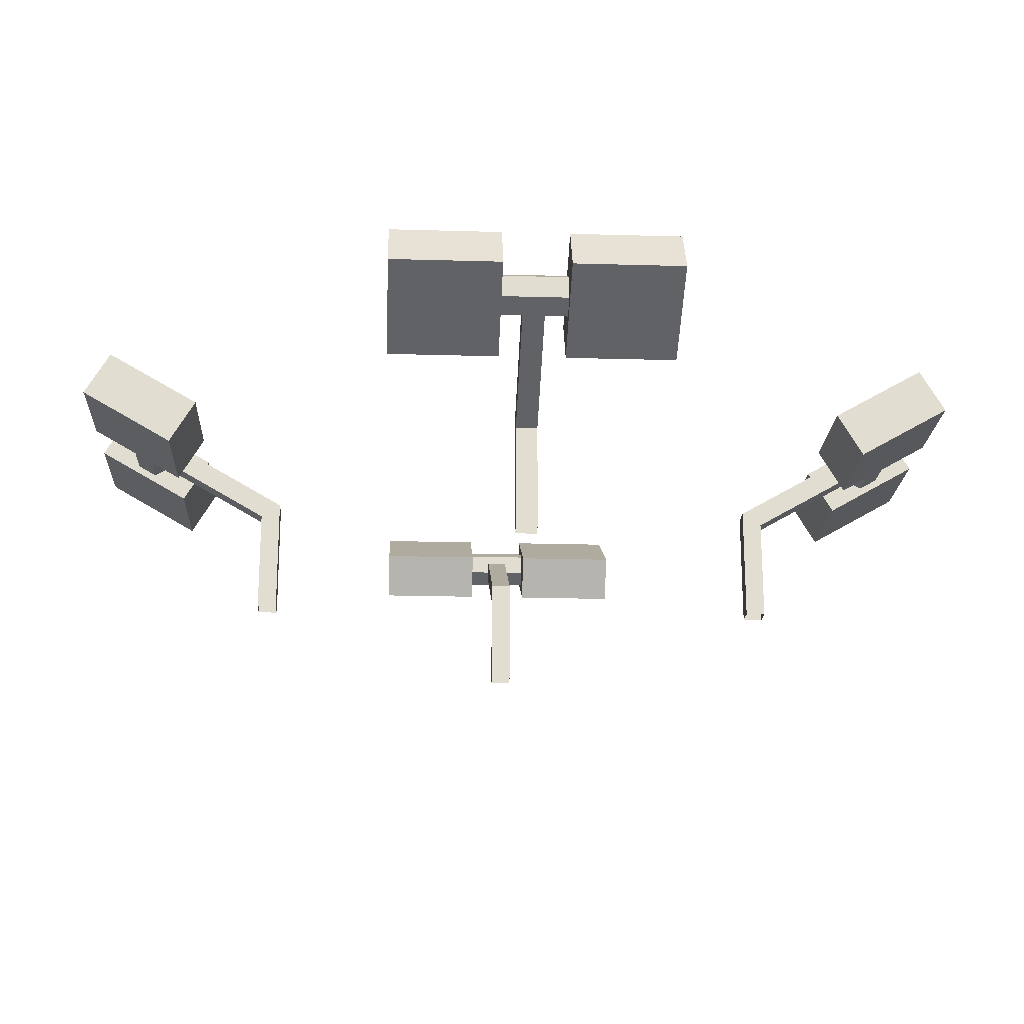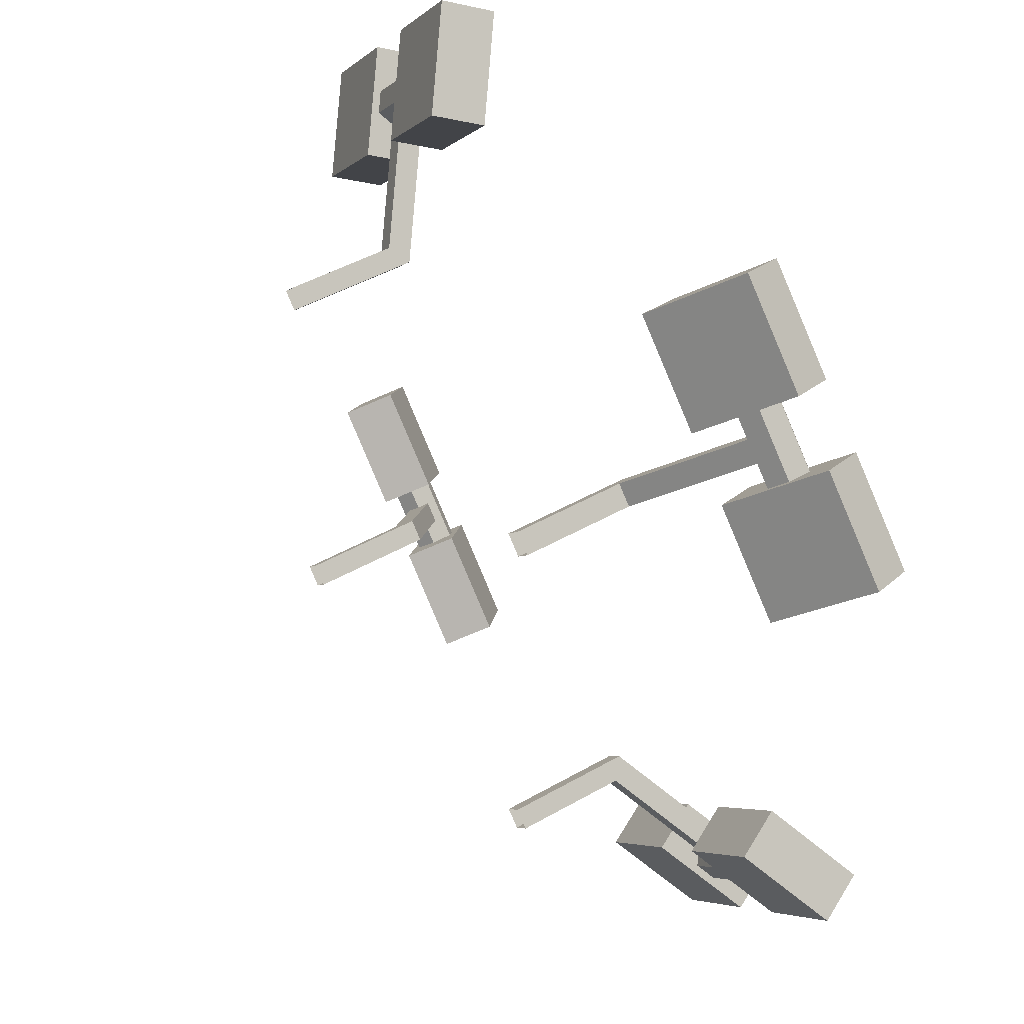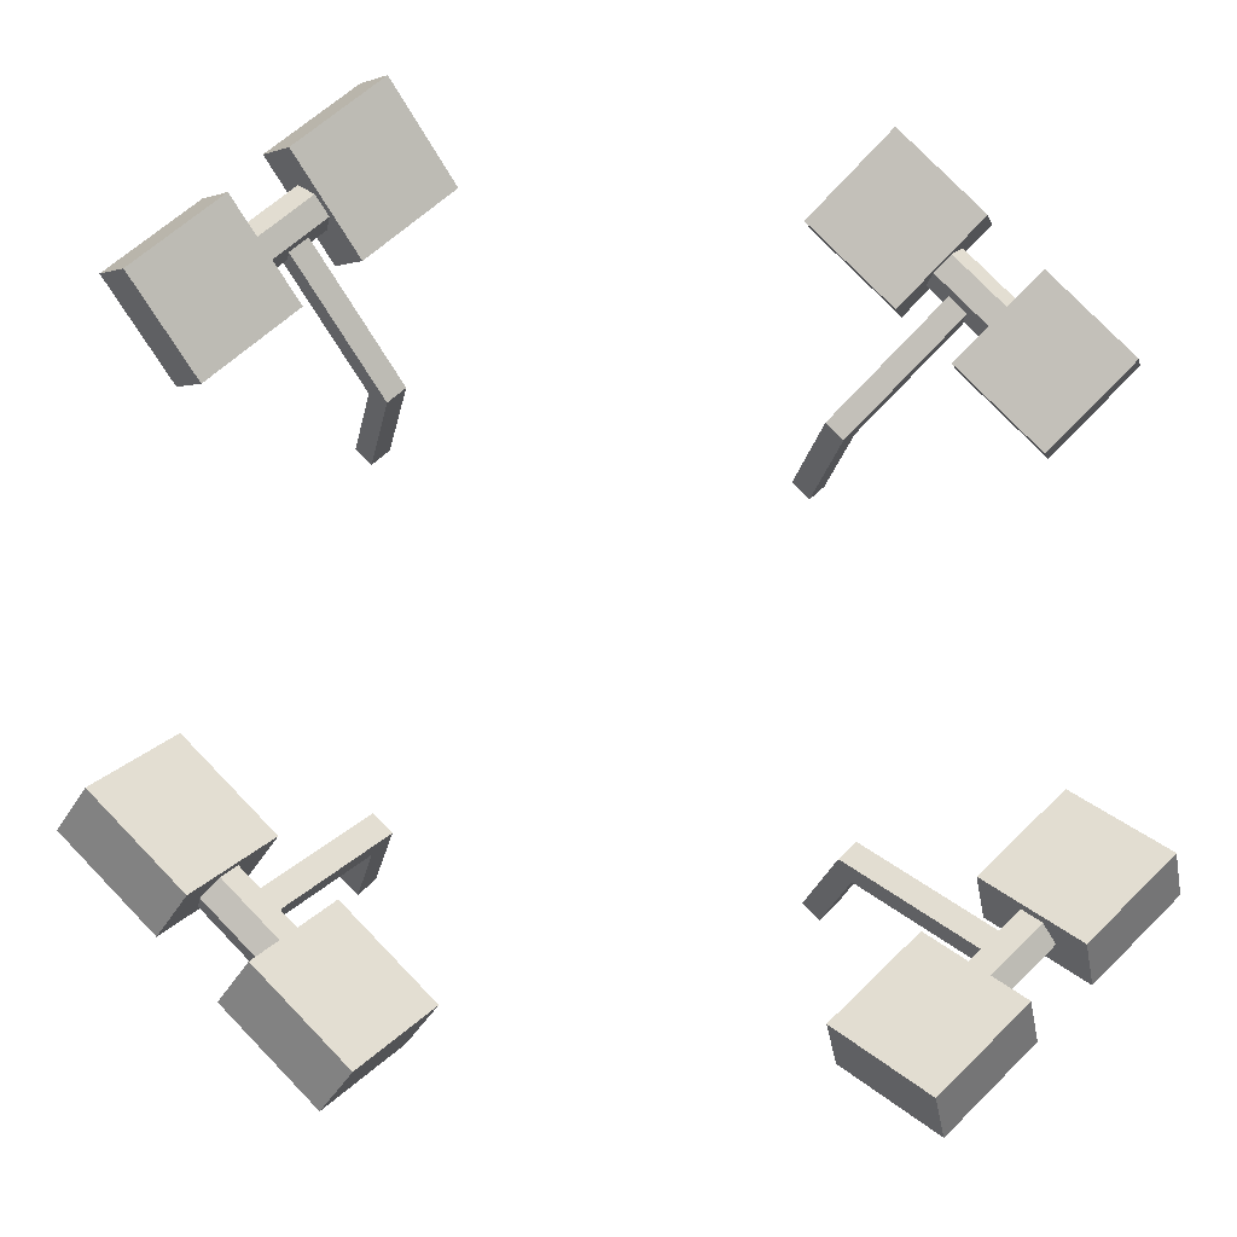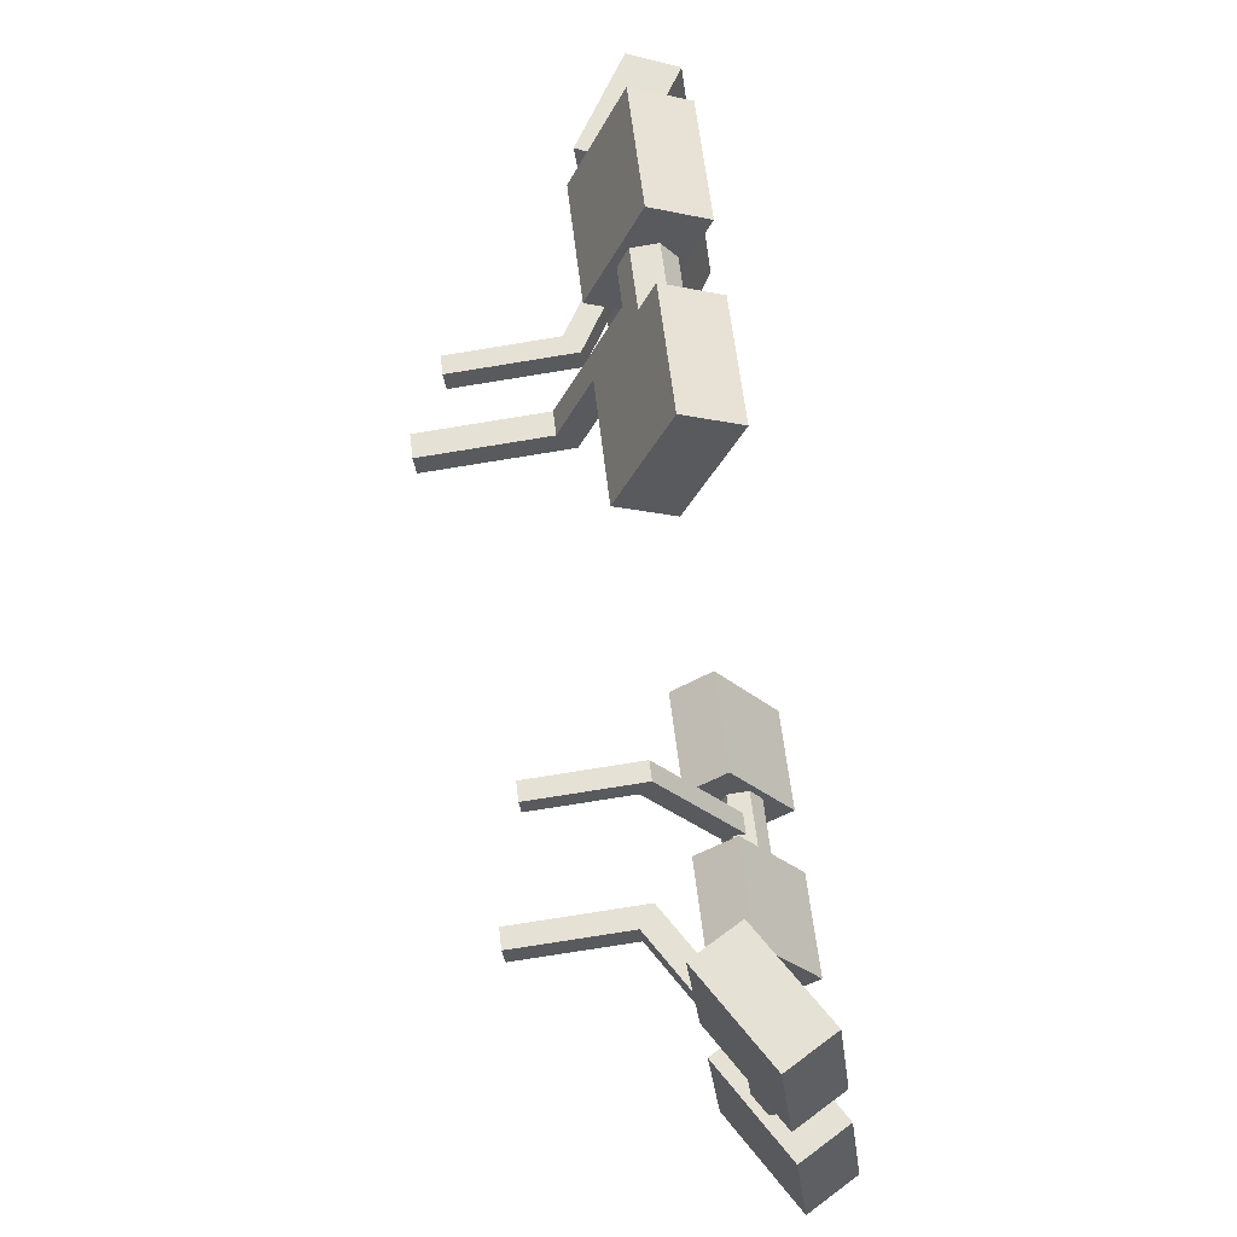
<metadata>
{"format":"obj","ext":"obj","renderer":"f3d","projection":"perspective","resolution":1024,"background":"white","views":[{"elev":-20.5,"azim":132.0,"up":"+Y"},{"elev":45.6,"azim":56.6,"up":"+Z"},{"elev":-22.7,"azim":169.5,"up":"+Z"},{"elev":-76.4,"azim":99.2,"up":"+Z"}]}
</metadata>
<code>
g Bench_2E_Lights
v 1.377 2.45 -1.306
v 0.887 2.05 -0.8165
v 0.8165 2.05 -0.887
v 1.435 2.282 -1.223
v 1.223 2.282 -1.435
v 1.161 2.332 -1.374
v 0.8812 1.987 -0.9518
v 0.8165 2.05 -0.887
v 0.8165 1.5 -0.887
v -1.306 2.45 -1.377
v -0.8165 2.05 -0.887
v -0.887 2.05 -0.8165
v -1.223 2.282 -1.435
v -1.435 2.282 -1.223
v -1.374 2.332 -1.161
v -0.9518 1.987 -0.8812
v -0.887 2.05 -0.8165
v -0.887 1.5 -0.8165
v -1.377 2.45 1.306
v -0.887 2.05 0.8165
v -0.8165 2.05 0.887
v -1.223 2.282 1.435
v -1.161 2.332 1.374
v -1.374 2.332 1.161
v -0.8812 1.987 0.9518
v -0.8165 2.05 0.887
v -0.8165 1.5 0.887
v 1.306 2.45 1.377
v 0.8165 2.05 0.887
v 0.887 2.05 0.8165
v 1.223 2.282 1.435
v 1.435 2.282 1.223
v 1.374 2.332 1.161
v 1.377 2.45 -1.306
v 0.8165 2.05 -0.887
v 1.306 2.45 -1.377
v 0.9518 1.987 -0.8812
v 1.377 2.45 -1.306
v 1.412 2.363 -1.342
v 1.435 2.282 -1.223
v 1.161 2.332 -1.374
v 1.374 2.332 -1.161
v 0.8812 1.987 -0.9518
v 0.8165 1.5 -0.887
v 0.8812 1.5 -0.9518
v -1.306 2.45 -1.377
v -0.887 2.05 -0.8165
v -1.377 2.45 -1.306
v -0.8812 1.987 -0.9518
v -1.306 2.45 -1.377
v -1.342 2.363 -1.412
v -1.223 2.282 -1.435
v -1.374 2.332 -1.161
v -1.161 2.332 -1.374
v -0.9518 1.987 -0.8812
v -0.887 1.5 -0.8165
v -0.9518 1.5 -0.8812
v -1.377 2.45 1.306
v -0.8165 2.05 0.887
v -1.306 2.45 1.377
v -0.9518 1.987 0.8812
v -1.377 2.45 1.306
v -1.412 2.363 1.342
v -1.223 2.282 1.435
v -1.374 2.332 1.161
v -1.435 2.282 1.223
v -0.8812 1.987 0.9518
v -0.8165 1.5 0.887
v -0.8812 1.5 0.9518
v 1.306 2.45 1.377
v 0.887 2.05 0.8165
v 1.377 2.45 1.306
v 0.8812 1.987 0.9518
v 1.306 2.45 1.377
v 1.342 2.363 1.412
v 1.223 2.282 1.435
v 1.374 2.332 1.161
v 1.161 2.332 1.374
v 1.306 2.45 -1.377
v 0.8165 2.05 -0.887
v 0.8812 1.987 -0.9518
v 1.342 2.363 -1.412
v 0.9518 1.987 -0.8812
v 0.887 2.05 -0.8165
v 1.377 2.45 -1.306
v 0.887 1.5 -0.8165
v 0.9518 1.5 -0.8812
v 1.342 2.363 -1.412
v 0.8812 1.987 -0.9518
v 0.9518 1.987 -0.8812
v 1.412 2.363 -1.342
v 1.223 2.482 -1.435
v 1.284 2.432 -1.496
v 1.496 2.432 -1.284
v 1.435 2.482 -1.223
v 1.496 2.432 -1.284
v 1.284 2.432 -1.496
v 1.284 2.332 -1.496
v 1.496 2.332 -1.284
v 1.284 2.332 -1.496
v 1.223 2.282 -1.435
v 1.435 2.282 -1.223
v 1.496 2.332 -1.284
v 1.374 2.332 -1.161
v 1.161 2.332 -1.374
v 1.161 2.432 -1.374
v 1.374 2.432 -1.161
v 1.161 2.432 -1.374
v 1.223 2.482 -1.435
v 1.435 2.482 -1.223
v 1.374 2.432 -1.161
v 0.8165 2.05 -0.887
v 0.887 2.05 -0.8165
v 0.887 1.5 -0.8165
v 0.8165 1.5 -0.887
v 0.9518 1.987 -0.8812
v 0.8812 1.987 -0.9518
v 0.8812 1.5 -0.9518
v 0.9518 1.5 -0.8812
v 1.677 2.153 -0.7589
v 1.325 2.153 -1.111
v 1.24 2.361 -1.027
v 1.592 2.361 -0.6741
v 1.631 2.403 -1.418
v 1.983 2.403 -1.065
v 1.898 2.611 -0.9803
v 1.546 2.611 -1.333
v 1.546 2.611 -1.333
v 1.24 2.361 -1.027
v 1.325 2.153 -1.111
v 1.631 2.403 -1.418
v 1.677 2.153 -0.7589
v 1.592 2.361 -0.6741
v 1.898 2.611 -0.9803
v 1.983 2.403 -1.065
v 1.631 2.403 -1.418
v 1.325 2.153 -1.111
v 1.677 2.153 -0.7589
v 1.983 2.403 -1.065
v 1.898 2.611 -0.9803
v 1.592 2.361 -0.6741
v 1.24 2.361 -1.027
v 1.546 2.611 -1.333
v 1.848 2.593 -0.9832
v 1.588 2.381 -0.7233
v 1.289 2.381 -1.022
v 1.549 2.593 -1.282
v 0.7589 2.153 -1.677
v 0.6741 2.361 -1.592
v 1.027 2.361 -1.24
v 1.111 2.153 -1.325
v 0.9803 2.611 -1.898
v 1.065 2.403 -1.983
v 1.418 2.403 -1.631
v 1.333 2.611 -1.546
v 0.9803 2.611 -1.898
v 0.6741 2.361 -1.592
v 0.7589 2.153 -1.677
v 1.065 2.403 -1.983
v 1.111 2.153 -1.325
v 1.027 2.361 -1.24
v 1.333 2.611 -1.546
v 1.418 2.403 -1.631
v 1.065 2.403 -1.983
v 0.7589 2.153 -1.677
v 1.111 2.153 -1.325
v 1.418 2.403 -1.631
v 1.333 2.611 -1.546
v 1.027 2.361 -1.24
v 0.6741 2.361 -1.592
v 0.9803 2.611 -1.898
v 1.022 2.381 -1.289
v 0.7233 2.381 -1.588
v 0.9832 2.593 -1.848
v 1.282 2.593 -1.549
v -1.377 2.45 -1.306
v -0.887 2.05 -0.8165
v -0.9518 1.987 -0.8812
v -1.412 2.363 -1.342
v -0.8812 1.987 -0.9518
v -0.8165 2.05 -0.887
v -1.306 2.45 -1.377
v -0.8165 1.5 -0.887
v -0.8812 1.5 -0.9518
v -1.412 2.363 -1.342
v -0.9518 1.987 -0.8812
v -0.8812 1.987 -0.9518
v -1.342 2.363 -1.412
v -1.223 2.482 -1.435
v -1.435 2.482 -1.223
v -1.496 2.432 -1.284
v -1.284 2.432 -1.496
v -1.284 2.432 -1.496
v -1.496 2.432 -1.284
v -1.496 2.332 -1.284
v -1.284 2.332 -1.496
v -1.284 2.332 -1.496
v -1.496 2.332 -1.284
v -1.435 2.282 -1.223
v -1.223 2.282 -1.435
v -1.161 2.332 -1.374
v -1.374 2.332 -1.161
v -1.374 2.432 -1.161
v -1.161 2.432 -1.374
v -1.161 2.432 -1.374
v -1.374 2.432 -1.161
v -1.435 2.482 -1.223
v -1.223 2.482 -1.435
v -0.887 2.05 -0.8165
v -0.8165 2.05 -0.887
v -0.8165 1.5 -0.887
v -0.887 1.5 -0.8165
v -0.8812 1.987 -0.9518
v -0.9518 1.987 -0.8812
v -0.9518 1.5 -0.8812
v -0.8812 1.5 -0.9518
v -1.111 2.153 -1.325
v -1.027 2.361 -1.24
v -0.6741 2.361 -1.592
v -0.7589 2.153 -1.677
v -1.418 2.403 -1.631
v -1.065 2.403 -1.983
v -0.9803 2.611 -1.898
v -1.333 2.611 -1.546
v -1.333 2.611 -1.546
v -1.027 2.361 -1.24
v -1.111 2.153 -1.325
v -1.418 2.403 -1.631
v -0.7589 2.153 -1.677
v -0.6741 2.361 -1.592
v -0.9803 2.611 -1.898
v -1.065 2.403 -1.983
v -1.418 2.403 -1.631
v -1.111 2.153 -1.325
v -0.7589 2.153 -1.677
v -1.065 2.403 -1.983
v -0.6741 2.361 -1.592
v -1.027 2.361 -1.24
v -1.333 2.611 -1.546
v -0.9803 2.611 -1.898
v -0.9832 2.593 -1.848
v -0.7233 2.381 -1.588
v -1.022 2.381 -1.289
v -1.282 2.593 -1.549
v -1.677 2.153 -0.7589
v -1.592 2.361 -0.6741
v -1.24 2.361 -1.027
v -1.325 2.153 -1.111
v -1.983 2.403 -1.065
v -1.631 2.403 -1.418
v -1.546 2.611 -1.333
v -1.898 2.611 -0.9803
v -1.898 2.611 -0.9803
v -1.592 2.361 -0.6741
v -1.677 2.153 -0.7589
v -1.983 2.403 -1.065
v -1.325 2.153 -1.111
v -1.24 2.361 -1.027
v -1.546 2.611 -1.333
v -1.631 2.403 -1.418
v -1.983 2.403 -1.065
v -1.677 2.153 -0.7589
v -1.325 2.153 -1.111
v -1.631 2.403 -1.418
v -1.24 2.361 -1.027
v -1.592 2.361 -0.6741
v -1.898 2.611 -0.9803
v -1.546 2.611 -1.333
v -1.549 2.593 -1.282
v -1.289 2.381 -1.022
v -1.588 2.381 -0.7233
v -1.848 2.593 -0.9832
v -1.306 2.45 1.377
v -0.8165 2.05 0.887
v -0.8812 1.987 0.9518
v -1.342 2.363 1.412
v -0.9518 1.987 0.8812
v -0.887 2.05 0.8165
v -1.377 2.45 1.306
v -0.887 1.5 0.8165
v -0.9518 1.5 0.8812
v -1.342 2.363 1.412
v -0.8812 1.987 0.9518
v -0.9518 1.987 0.8812
v -1.412 2.363 1.342
v -1.223 2.482 1.435
v -1.284 2.432 1.496
v -1.496 2.432 1.284
v -1.435 2.482 1.223
v -1.496 2.432 1.284
v -1.284 2.432 1.496
v -1.284 2.332 1.496
v -1.496 2.332 1.284
v -1.496 2.332 1.284
v -1.284 2.332 1.496
v -1.223 2.282 1.435
v -1.435 2.282 1.223
v -1.374 2.332 1.161
v -1.161 2.332 1.374
v -1.161 2.432 1.374
v -1.374 2.432 1.161
v -1.374 2.432 1.161
v -1.161 2.432 1.374
v -1.223 2.482 1.435
v -1.435 2.482 1.223
v -0.8165 2.05 0.887
v -0.887 2.05 0.8165
v -0.887 1.5 0.8165
v -0.8165 1.5 0.887
v -0.9518 1.987 0.8812
v -0.8812 1.987 0.9518
v -0.8812 1.5 0.9518
v -0.9518 1.5 0.8812
v -1.325 2.153 1.111
v -1.24 2.361 1.027
v -1.592 2.361 0.6741
v -1.677 2.153 0.7589
v -1.546 2.611 1.333
v -1.631 2.403 1.418
v -1.983 2.403 1.065
v -1.898 2.611 0.9803
v -1.546 2.611 1.333
v -1.24 2.361 1.027
v -1.325 2.153 1.111
v -1.631 2.403 1.418
v -1.677 2.153 0.7589
v -1.592 2.361 0.6741
v -1.898 2.611 0.9803
v -1.983 2.403 1.065
v -1.325 2.153 1.111
v -1.677 2.153 0.7589
v -1.983 2.403 1.065
v -1.631 2.403 1.418
v -1.898 2.611 0.9803
v -1.592 2.361 0.6741
v -1.24 2.361 1.027
v -1.546 2.611 1.333
v -1.848 2.593 0.9832
v -1.588 2.381 0.7233
v -1.289 2.381 1.022
v -1.549 2.593 1.282
v -0.7589 2.153 1.677
v -0.6741 2.361 1.592
v -1.027 2.361 1.24
v -1.111 2.153 1.325
v -1.065 2.403 1.983
v -1.418 2.403 1.631
v -1.333 2.611 1.546
v -0.9803 2.611 1.898
v -0.9803 2.611 1.898
v -0.6741 2.361 1.592
v -0.7589 2.153 1.677
v -1.065 2.403 1.983
v -1.111 2.153 1.325
v -1.027 2.361 1.24
v -1.333 2.611 1.546
v -1.418 2.403 1.631
v -1.065 2.403 1.983
v -0.7589 2.153 1.677
v -1.111 2.153 1.325
v -1.418 2.403 1.631
v -1.027 2.361 1.24
v -0.6741 2.361 1.592
v -0.9803 2.611 1.898
v -1.333 2.611 1.546
v -1.022 2.381 1.289
v -0.7233 2.381 1.588
v -0.9832 2.593 1.848
v -1.282 2.593 1.549
v 1.377 2.45 1.306
v 0.887 2.05 0.8165
v 0.9518 1.987 0.8812
v 1.412 2.363 1.342
v 0.8812 1.987 0.9518
v 0.8165 2.05 0.887
v 1.306 2.45 1.377
v 0.8165 1.5 0.887
v 0.8812 1.5 0.9518
v 1.412 2.363 1.342
v 0.9518 1.987 0.8812
v 0.8812 1.987 0.9518
v 1.342 2.363 1.412
v 1.223 2.482 1.435
v 1.435 2.482 1.223
v 1.496 2.432 1.284
v 1.284 2.432 1.496
v 1.284 2.432 1.496
v 1.496 2.432 1.284
v 1.496 2.332 1.284
v 1.284 2.332 1.496
v 1.284 2.332 1.496
v 1.496 2.332 1.284
v 1.435 2.282 1.223
v 1.223 2.282 1.435
v 1.161 2.332 1.374
v 1.374 2.332 1.161
v 1.374 2.432 1.161
v 1.161 2.432 1.374
v 1.161 2.432 1.374
v 1.374 2.432 1.161
v 1.435 2.482 1.223
v 1.223 2.482 1.435
v 0.887 2.05 0.8165
v 0.8165 2.05 0.887
v 0.8165 1.5 0.887
v 0.887 1.5 0.8165
v 0.9518 1.987 0.8812
v 0.887 2.05 0.8165
v 0.887 1.5 0.8165
v 0.9518 1.5 0.8812
v 0.8812 1.987 0.9518
v 0.9518 1.987 0.8812
v 0.9518 1.5 0.8812
v 0.8812 1.5 0.9518
v 0.7589 2.153 1.677
v 1.111 2.153 1.325
v 1.027 2.361 1.24
v 0.6741 2.361 1.592
v 1.418 2.403 1.631
v 1.065 2.403 1.983
v 0.9803 2.611 1.898
v 1.333 2.611 1.546
v 1.027 2.361 1.24
v 1.111 2.153 1.325
v 1.418 2.403 1.631
v 1.333 2.611 1.546
v 1.065 2.403 1.983
v 0.7589 2.153 1.677
v 0.6741 2.361 1.592
v 0.9803 2.611 1.898
v 1.111 2.153 1.325
v 0.7589 2.153 1.677
v 1.065 2.403 1.983
v 1.418 2.403 1.631
v 0.9803 2.611 1.898
v 0.6741 2.361 1.592
v 1.027 2.361 1.24
v 1.333 2.611 1.546
v 0.7233 2.381 1.588
v 1.022 2.381 1.289
v 1.282 2.593 1.549
v 0.9832 2.593 1.848
v 1.325 2.153 1.111
v 1.677 2.153 0.7589
v 1.592 2.361 0.6741
v 1.24 2.361 1.027
v 1.898 2.611 0.9803
v 1.983 2.403 1.065
v 1.631 2.403 1.418
v 1.546 2.611 1.333
v 1.898 2.611 0.9803
v 1.592 2.361 0.6741
v 1.677 2.153 0.7589
v 1.983 2.403 1.065
v 1.325 2.153 1.111
v 1.24 2.361 1.027
v 1.546 2.611 1.333
v 1.631 2.403 1.418
v 1.983 2.403 1.065
v 1.677 2.153 0.7589
v 1.325 2.153 1.111
v 1.631 2.403 1.418
v 1.24 2.361 1.027
v 1.592 2.361 0.6741
v 1.898 2.611 0.9803
v 1.546 2.611 1.333
v 1.289 2.381 1.022
v 1.588 2.381 0.7233
v 1.848 2.593 0.9832
v 1.549 2.593 1.282
g Bench_2E_Lights_0
f 3 2 1
f 6 5 4
f 9 8 7
f 12 11 10
f 15 14 13
f 18 17 16
f 21 20 19
f 24 23 22
f 27 26 25
f 30 29 28
f 33 32 31
f 36 35 34
f 39 38 37
f 42 41 40
f 45 44 43
f 48 47 46
f 51 50 49
f 54 53 52
f 57 56 55
f 60 59 58
f 63 62 61
f 66 65 64
f 69 68 67
f 72 71 70
f 75 74 73
f 78 77 76
f 81 80 79
f 82 81 79
f 85 84 83
f 84 86 83
f 86 87 83
f 90 89 88
f 91 90 88
f 94 93 92
f 95 94 92
f 98 97 96
f 99 98 96
f 102 101 100
f 103 102 100
f 106 105 104
f 107 106 104
f 110 109 108
f 111 110 108
f 114 113 112
f 115 114 112
f 118 117 116
f 119 118 116
f 122 121 120
f 123 122 120
f 126 125 124
f 127 126 124
f 130 129 128
f 131 130 128
f 134 133 132
f 135 134 132
f 138 137 136
f 139 138 136
f 142 141 140
f 143 142 140
f 146 145 144
f 147 146 144
f 150 149 148
f 151 150 148
f 154 153 152
f 155 154 152
f 158 157 156
f 159 158 156
f 162 161 160
f 163 162 160
f 166 165 164
f 167 166 164
f 170 169 168
f 171 170 168
f 174 173 172
f 175 174 172
f 178 177 176
f 179 178 176
f 182 181 180
f 181 183 180
f 183 184 180
f 187 186 185
f 188 187 185
f 191 190 189
f 192 191 189
f 195 194 193
f 196 195 193
f 199 198 197
f 200 199 197
f 203 202 201
f 204 203 201
f 207 206 205
f 208 207 205
f 211 210 209
f 212 211 209
f 215 214 213
f 216 215 213
f 219 218 217
f 220 219 217
f 223 222 221
f 224 223 221
f 227 226 225
f 228 227 225
f 231 230 229
f 232 231 229
f 235 234 233
f 236 235 233
f 239 238 237
f 240 239 237
f 243 242 241
f 244 243 241
f 247 246 245
f 248 247 245
f 251 250 249
f 252 251 249
f 255 254 253
f 256 255 253
f 259 258 257
f 260 259 257
f 263 262 261
f 264 263 261
f 267 266 265
f 268 267 265
f 271 270 269
f 272 271 269
f 275 274 273
f 276 275 273
f 279 278 277
f 278 280 277
f 280 281 277
f 284 283 282
f 285 284 282
f 288 287 286
f 289 288 286
f 292 291 290
f 293 292 290
f 296 295 294
f 297 296 294
f 300 299 298
f 301 300 298
f 304 303 302
f 305 304 302
f 308 307 306
f 309 308 306
f 312 311 310
f 313 312 310
f 316 315 314
f 317 316 314
f 320 319 318
f 321 320 318
f 324 323 322
f 325 324 322
f 328 327 326
f 329 328 326
f 332 331 330
f 333 332 330
f 336 335 334
f 337 336 334
f 340 339 338
f 341 340 338
f 344 343 342
f 345 344 342
f 348 347 346
f 349 348 346
f 352 351 350
f 353 352 350
f 356 355 354
f 357 356 354
f 360 359 358
f 361 360 358
f 364 363 362
f 365 364 362
f 368 367 366
f 369 368 366
f 372 371 370
f 373 372 370
f 376 375 374
f 375 377 374
f 377 378 374
f 381 380 379
f 382 381 379
f 385 384 383
f 386 385 383
f 389 388 387
f 390 389 387
f 393 392 391
f 394 393 391
f 397 396 395
f 398 397 395
f 401 400 399
f 402 401 399
f 405 404 403
f 406 405 403
f 409 408 407
f 410 409 407
f 413 412 411
f 414 413 411
f 417 416 415
f 418 417 415
f 421 420 419
f 422 421 419
f 425 424 423
f 426 425 423
f 429 428 427
f 430 429 427
f 433 432 431
f 434 433 431
f 437 436 435
f 438 437 435
f 441 440 439
f 442 441 439
f 445 444 443
f 446 445 443
f 449 448 447
f 450 449 447
f 453 452 451
f 454 453 451
f 457 456 455
f 458 457 455
f 461 460 459
f 462 461 459
f 465 464 463
f 466 465 463
f 469 468 467
f 470 469 467

</code>
